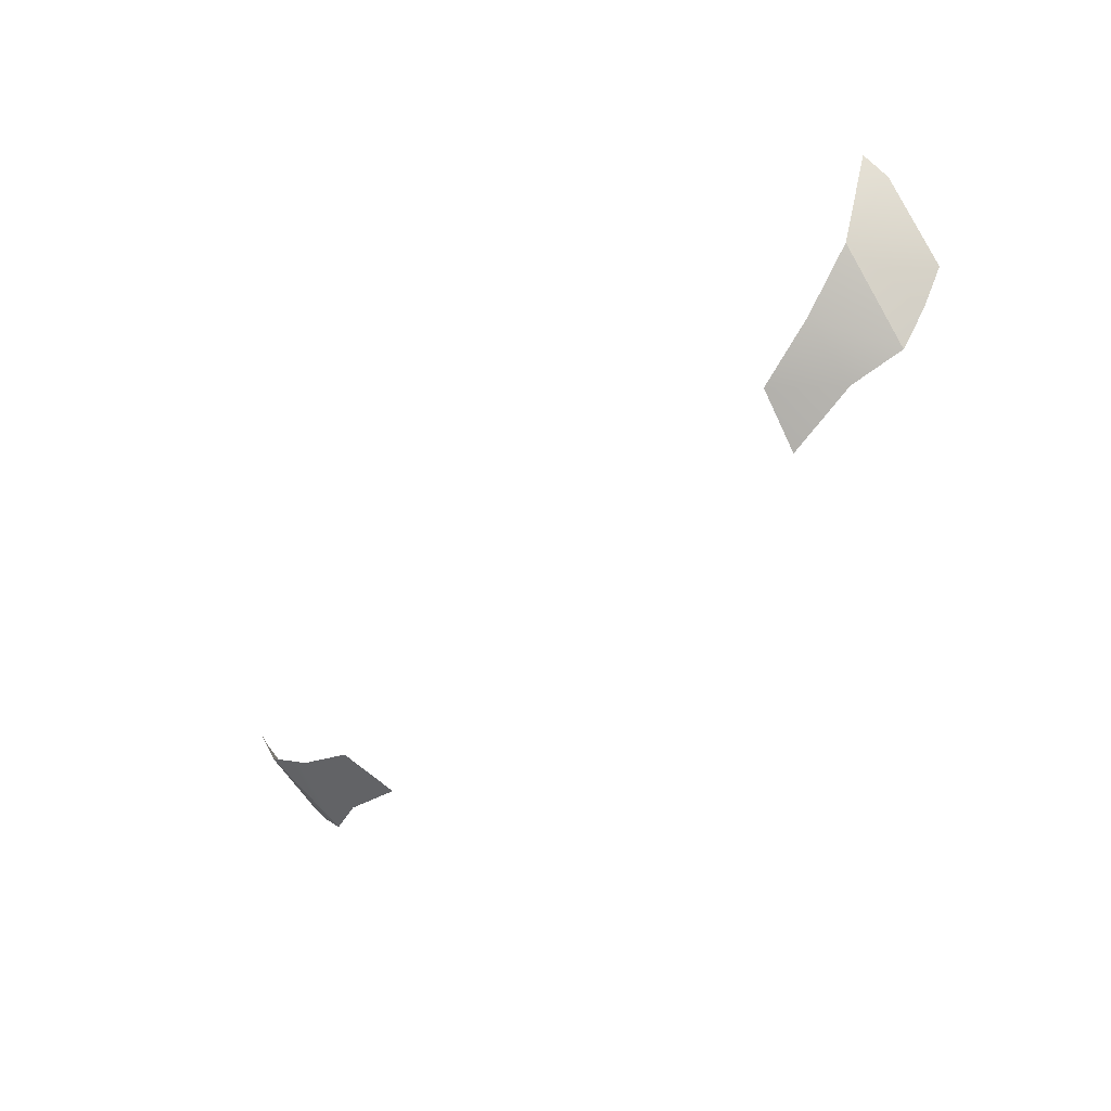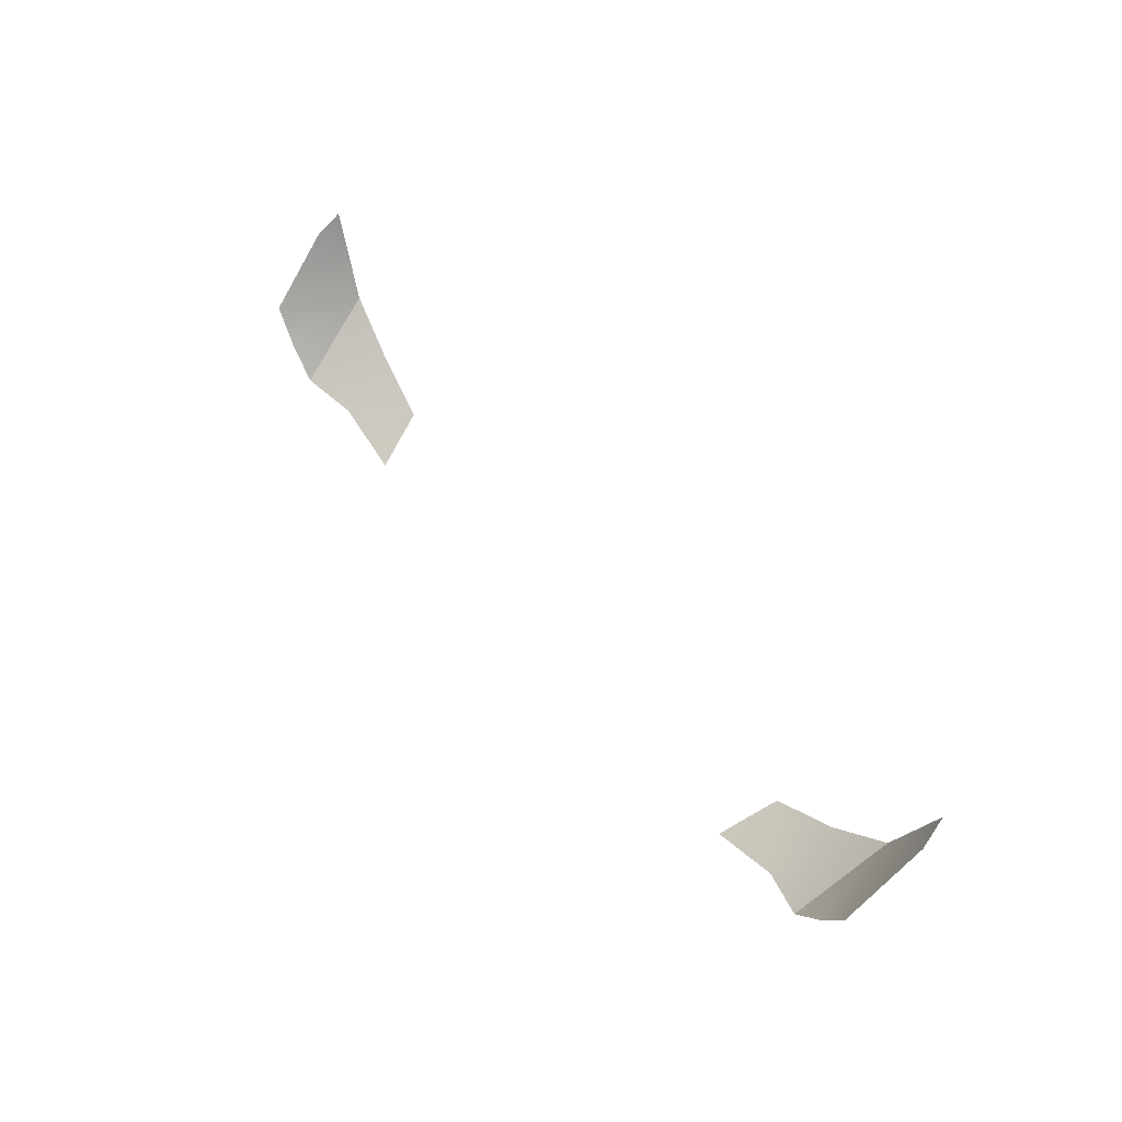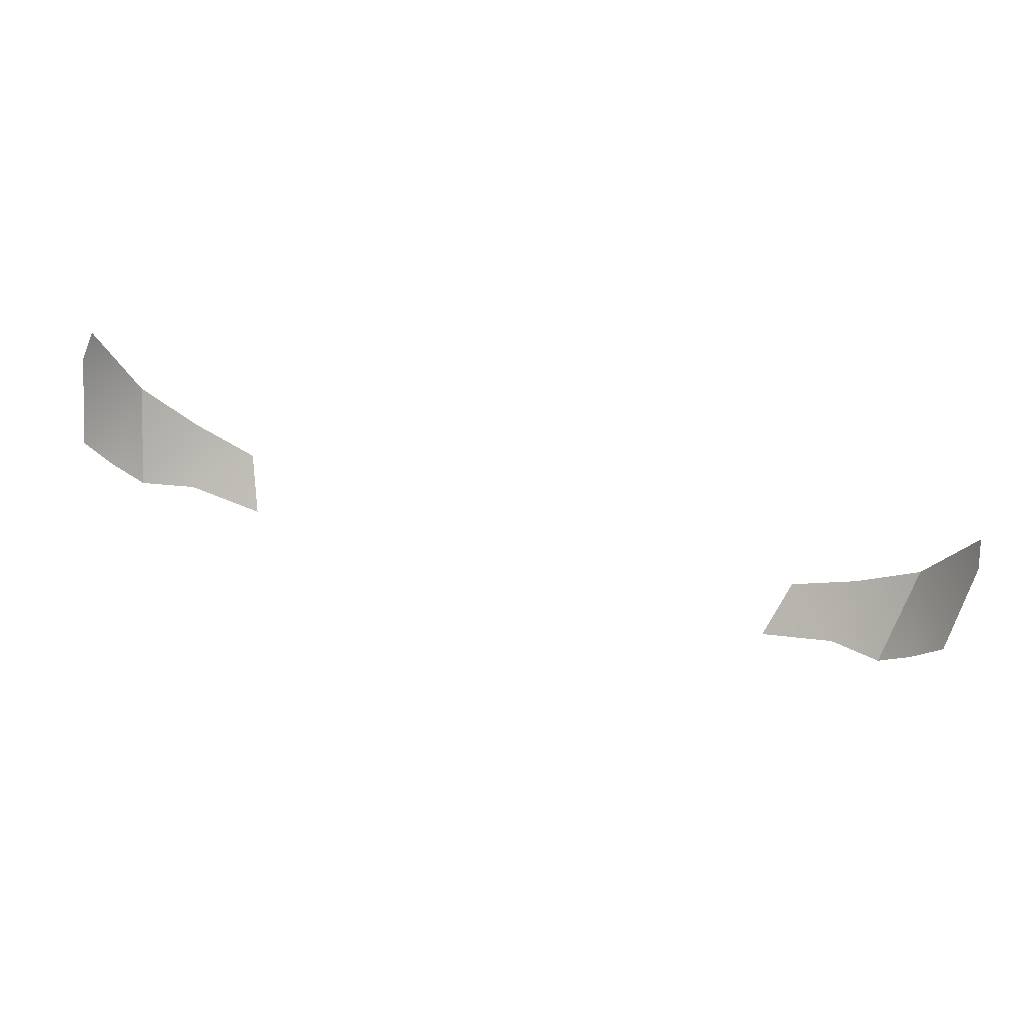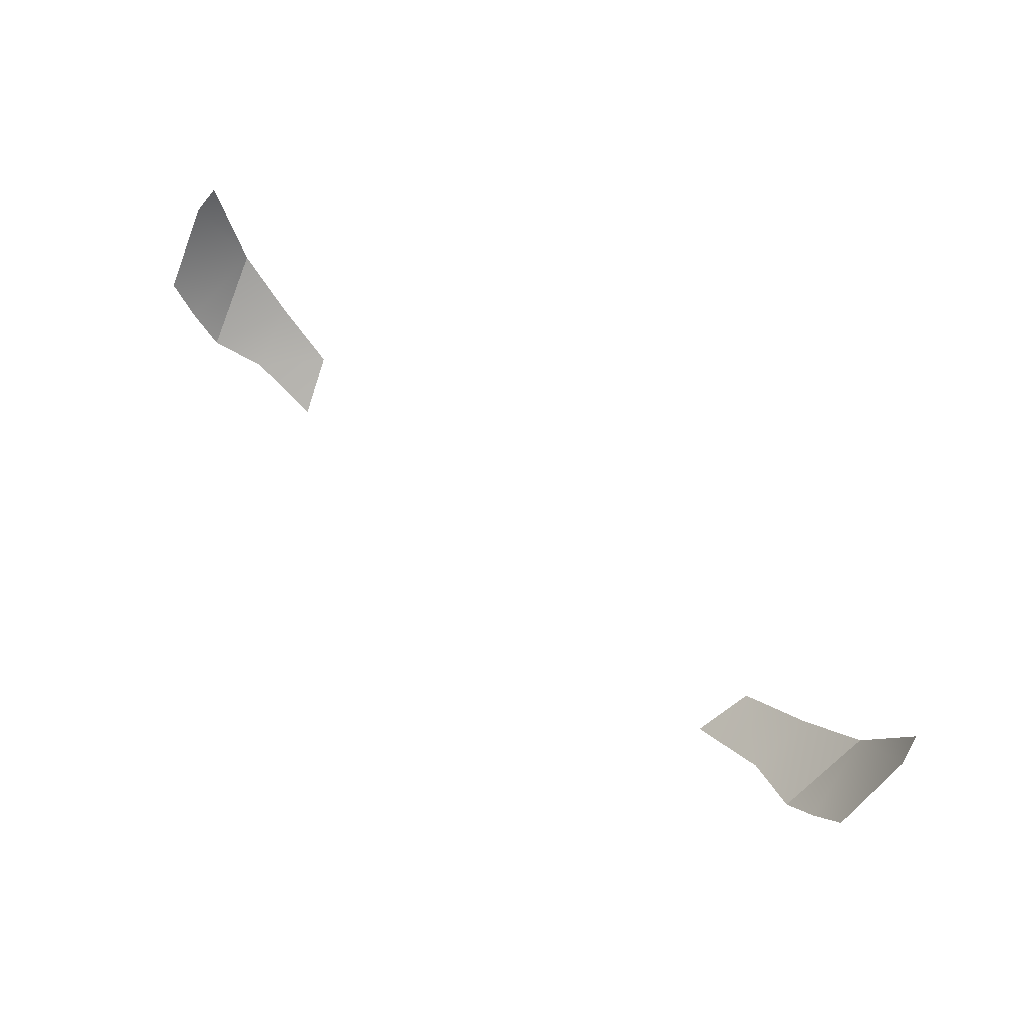
<metadata>
{"format":"obj","ext":"obj","renderer":"f3d","projection":"perspective","resolution":1024,"background":"white","views":[{"elev":-48.8,"azim":-130.5,"up":"+Z"},{"elev":49.2,"azim":54.4,"up":"+Z"},{"elev":63.4,"azim":14.9,"up":"+Z"},{"elev":65.9,"azim":41.1,"up":"+Z"}]}
</metadata>
<code>
g Taillight_18
v 0.8126 0.7843 -1.925
v 0.7403 0.7709 -2.071
v 0.8219 0.7448 -1.958
v 0.8023 0.6328 -2.07
v 0.7573 0.6305 -2.129
v 0.7077 0.6315 -2.182
v 0.7077 0.6315 -2.182
v 0.7403 0.7709 -2.071
v 0.6395 0.7606 -2.146
v 0.6213 0.6597 -2.209
v 0.5289 0.7481 -2.197
v 0.4975 0.6606 -2.253
v -0.8124 0.7843 -1.925
v -0.8218 0.7448 -1.958
v -0.7401 0.7709 -2.071
v -0.8021 0.6328 -2.07
v -0.7572 0.6305 -2.129
v -0.7075 0.6315 -2.182
v -0.7075 0.6315 -2.182
v -0.6393 0.7606 -2.146
v -0.7401 0.7709 -2.071
v -0.6211 0.6597 -2.209
v -0.5288 0.7481 -2.197
v -0.4973 0.6606 -2.253
g Taillight_18_0
f 3 2 1
f 4 2 3
f 5 2 4
f 5 6 2
f 9 8 7
f 9 7 10
f 11 9 10
f 11 10 12
f 15 14 13
f 15 16 14
f 15 17 16
f 18 17 15
f 21 20 19
f 19 20 22
f 20 23 22
f 22 23 24

</code>
